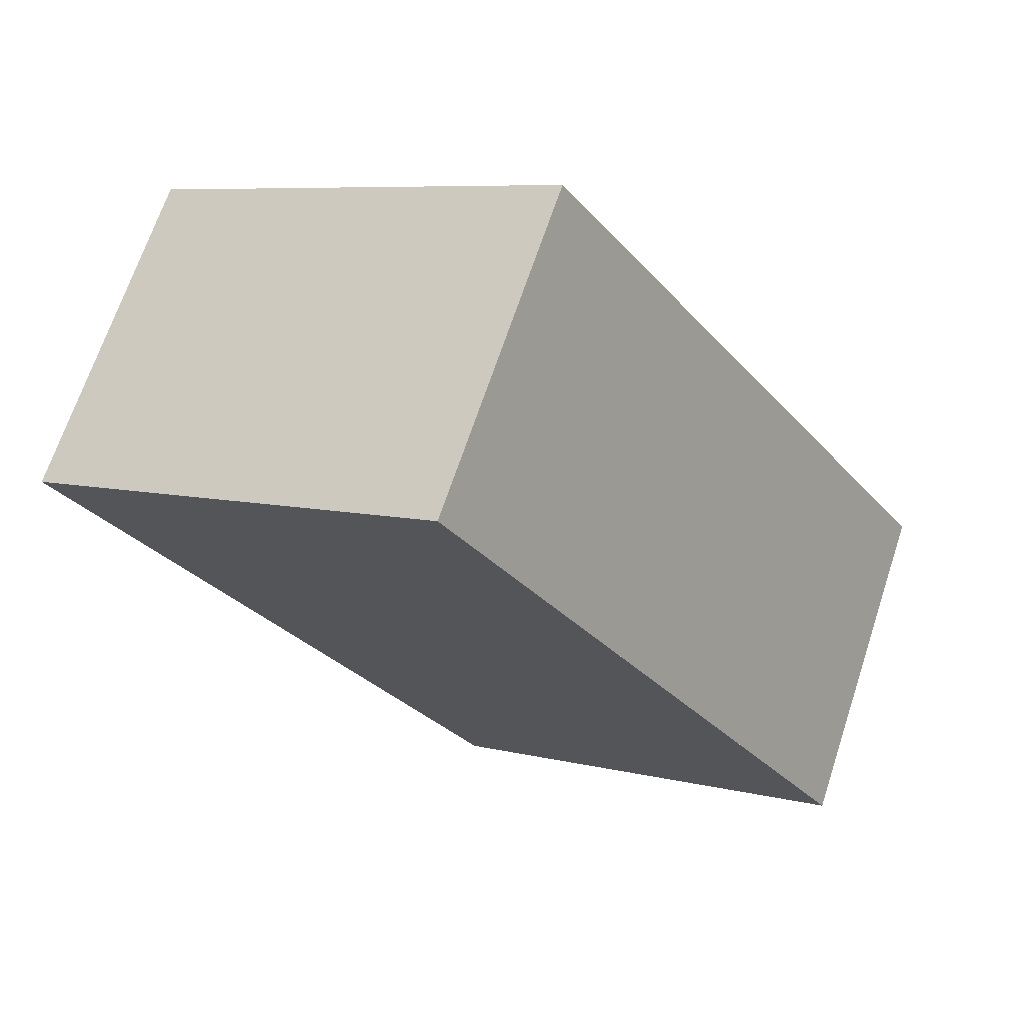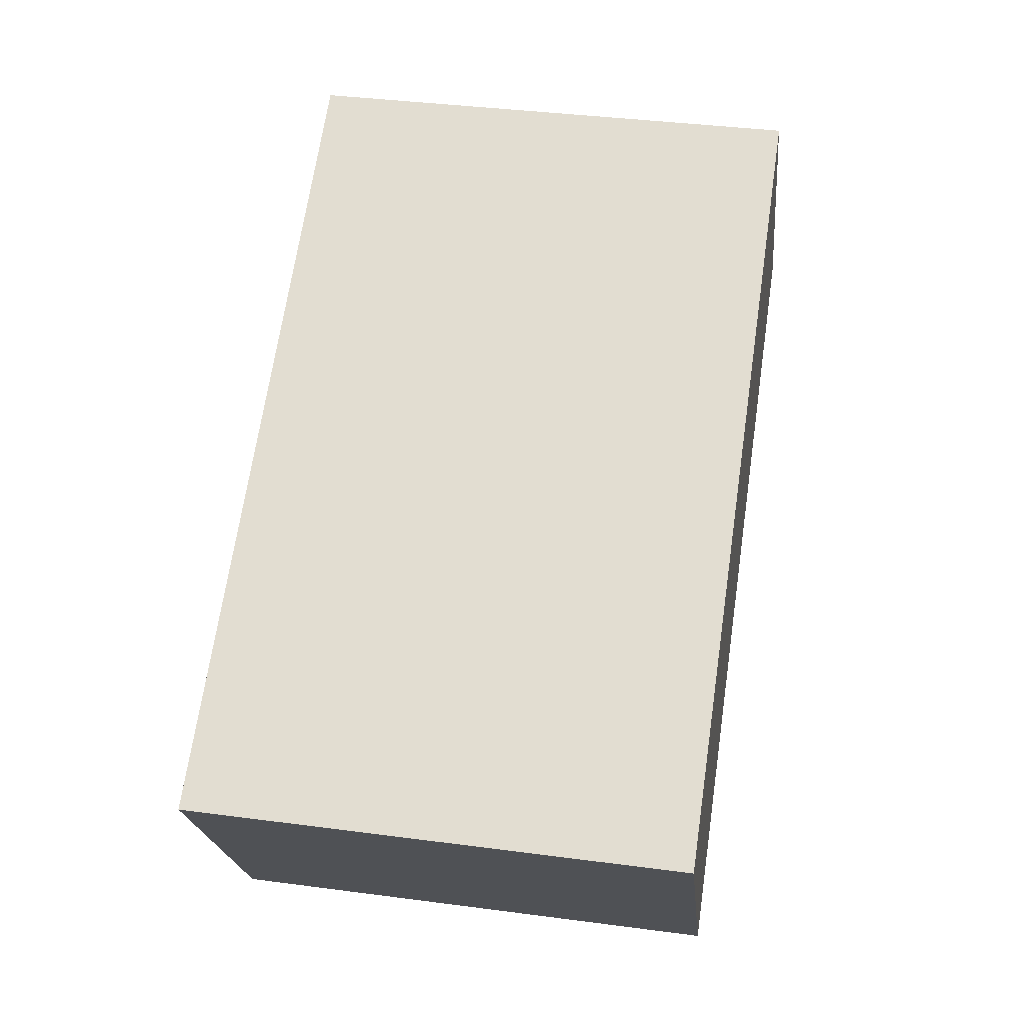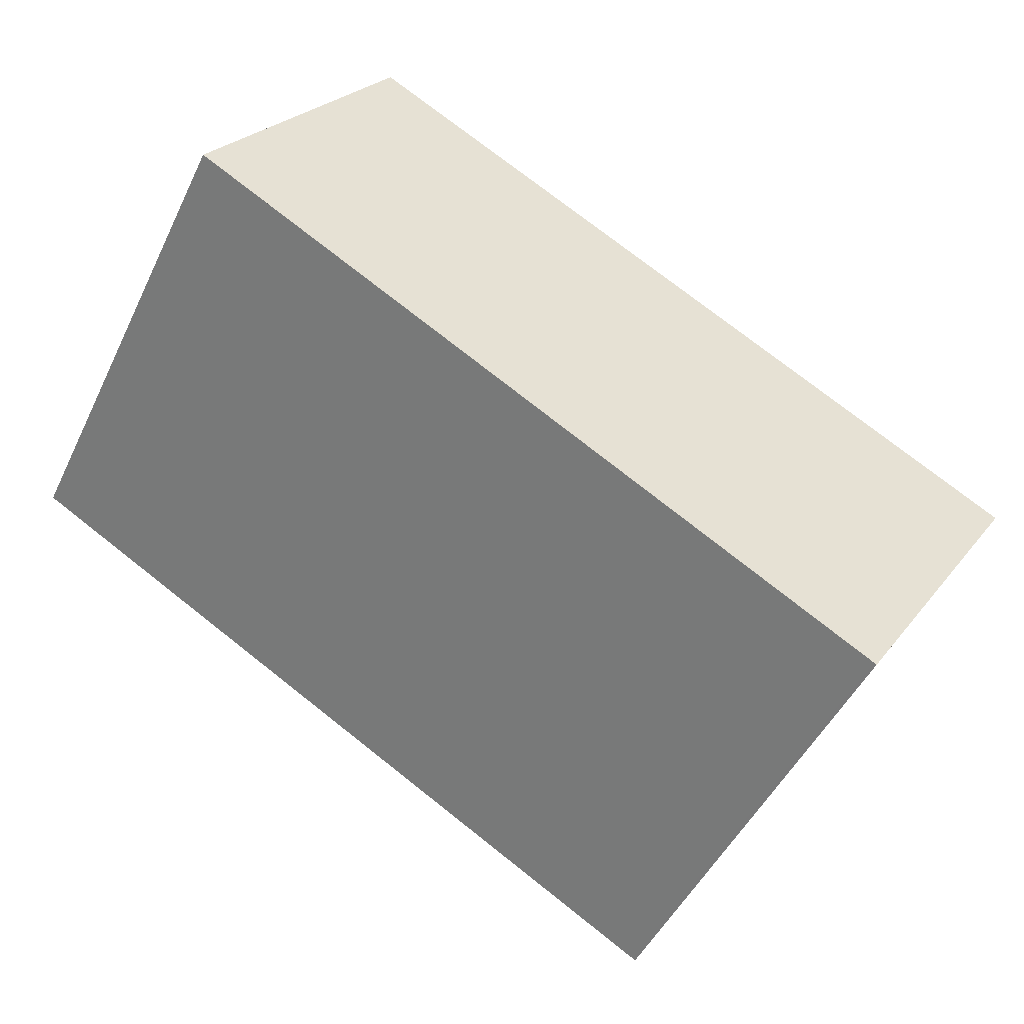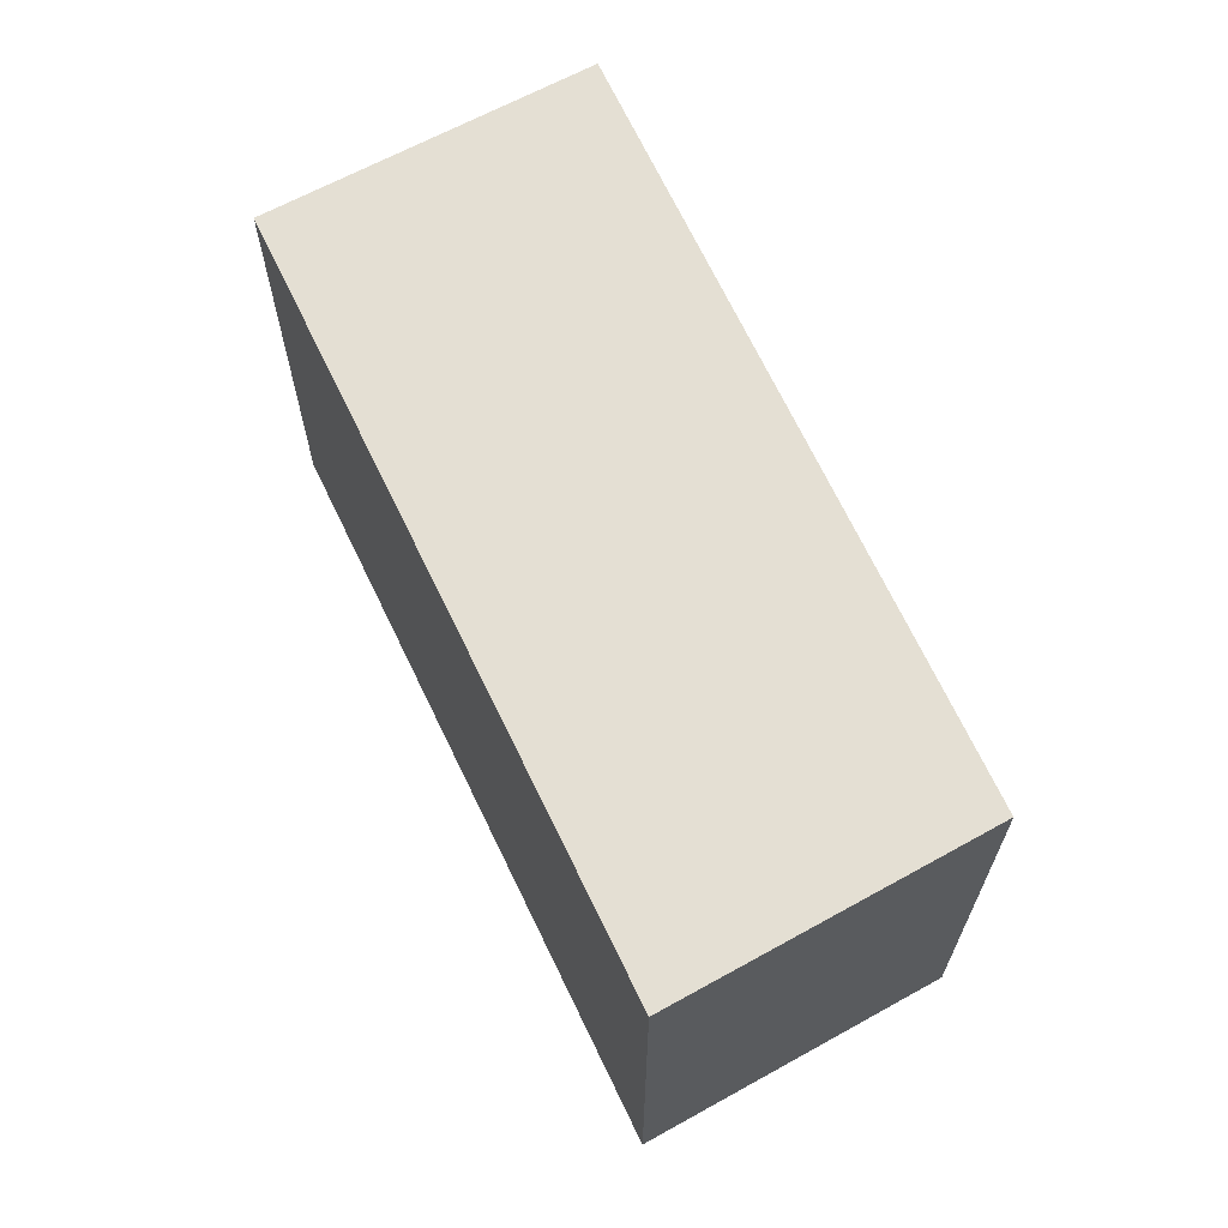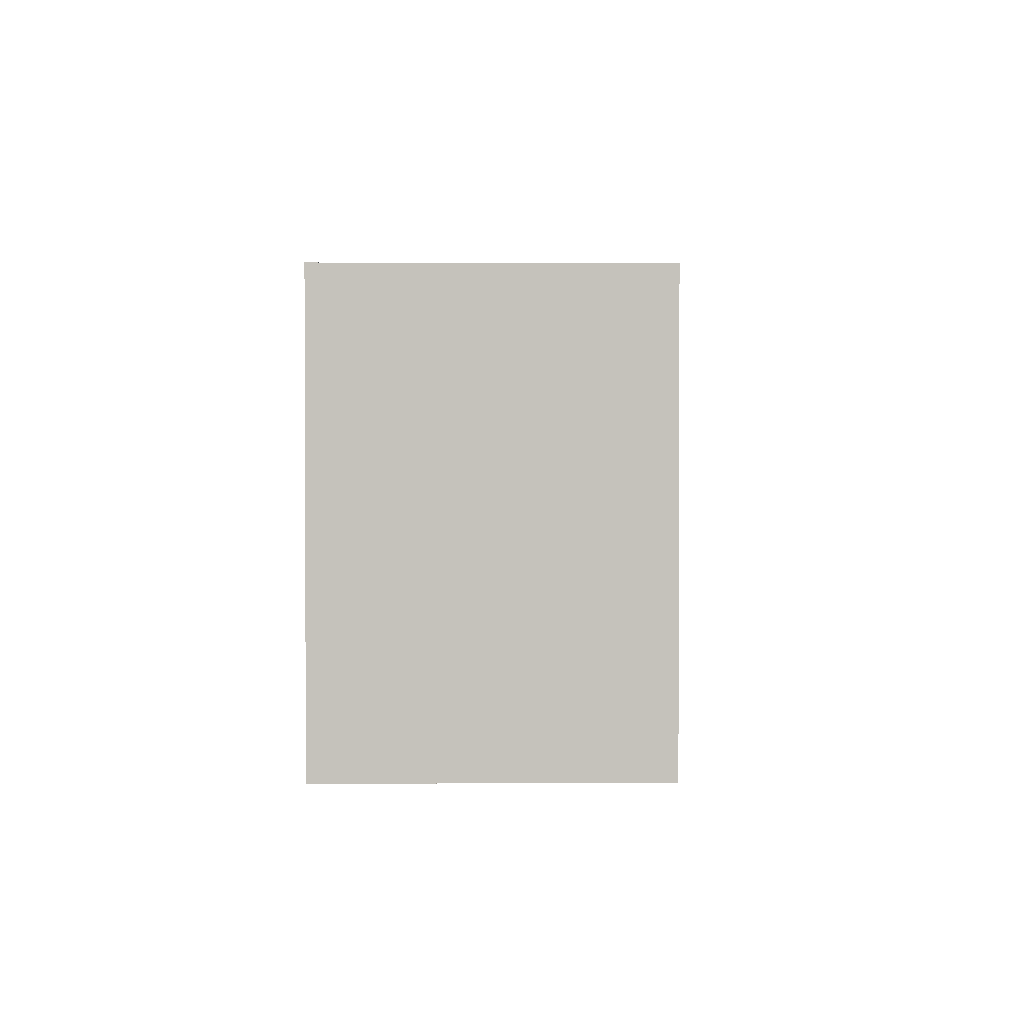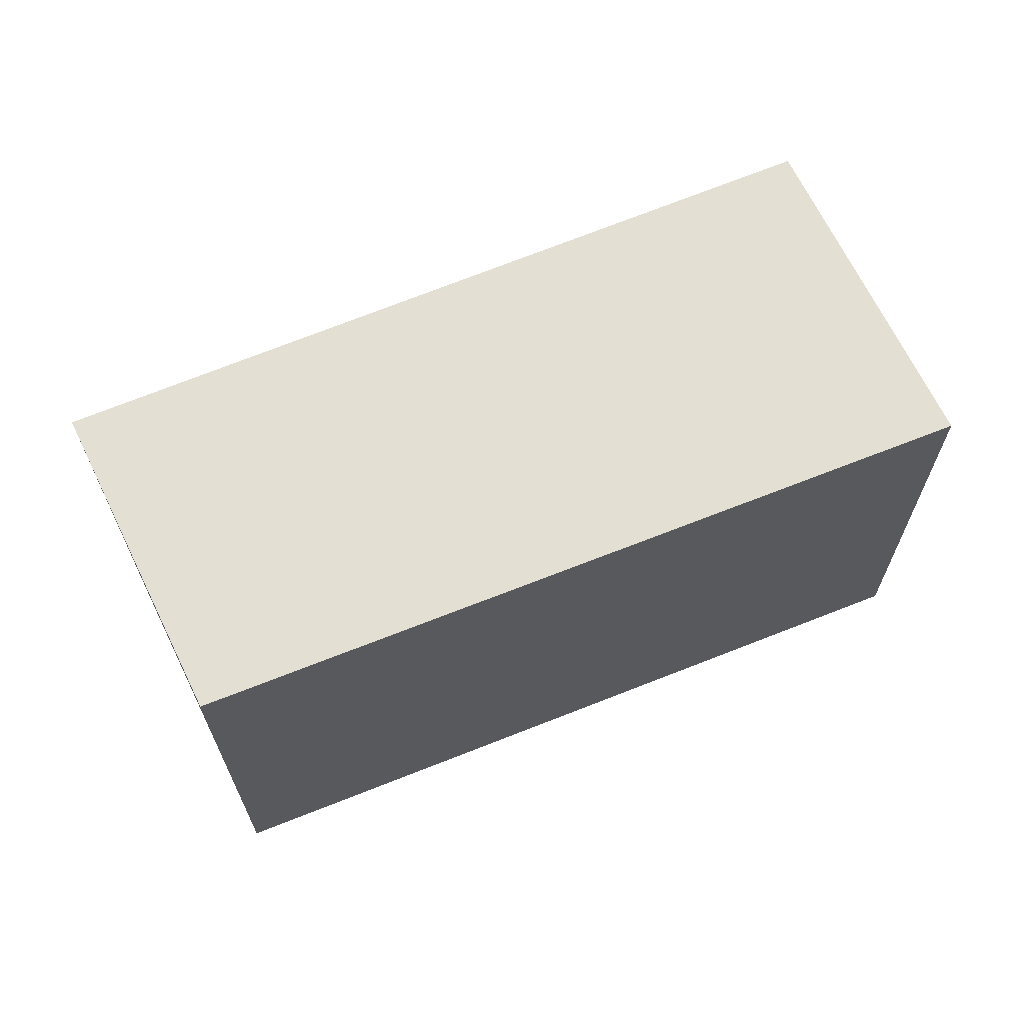
<metadata>
{"format":"obj","ext":"obj","renderer":"f3d","projection":"perspective","resolution":1024,"background":"white","views":[{"elev":7.5,"azim":125.8,"up":"+Y"},{"elev":37.8,"azim":-80.4,"up":"+Y"},{"elev":-48.8,"azim":154.9,"up":"+Y"},{"elev":66.5,"azim":94.0,"up":"+Z"},{"elev":1.6,"azim":-58.5,"up":"+Z"},{"elev":66.9,"azim":-173.0,"up":"+Z"}]}
</metadata>
<code>
v 198.1 -1908 2.477
v 201.6 -1906 2.467
v 202.6 -1907 2.467
v 199 -1909 2.476
v 201.5 -1906 2.468
v 202.5 -1907 2.467
v 198.1 -1908 2.477
v 199 -1909 2.476
v 202.3 -1907 2.467
v 199 -1909 2.476
v 199 -1909 2.476
v 198.1 -1908 2.477
v 198.1 -1908 2.477
v 198.1 -1908 0
v 198.1 -1908 4.441e-16
v 202.6 -1907 2.467
v 201.6 -1906 2.467
v 201.6 -1906 0
v 202.6 -1907 4.441e-16
v 202.5 -1907 2.467
v 202.6 -1907 2.467
v 202.6 -1907 4.441e-16
v 202.5 -1907 0
v 199 -1909 2.476
v 199 -1909 2.476
v 199 -1909 0
v 199 -1909 0
v 201.6 -1906 2.467
v 201.5 -1906 2.468
v 201.5 -1906 -4.441e-16
v 201.6 -1906 0
v 202.3 -1907 2.467
v 202.5 -1907 2.467
v 202.5 -1907 0
v 202.3 -1907 0
v 201.5 -1906 2.468
v 198.1 -1908 2.477
v 198.1 -1908 4.441e-16
v 201.5 -1906 -4.441e-16
v 199 -1909 2.476
v 199 -1909 2.476
v 199 -1909 0
v 199 -1909 0
v 199 -1909 2.476
v 202.3 -1907 2.467
v 202.3 -1907 0
v 199 -1909 0
v 198.1 -1908 2.477
v 199 -1909 2.476
v 199 -1909 0
v 198.1 -1908 0
v 198.1 -1908 0
v 201.6 -1906 0
v 202.6 -1907 0
v 199 -1909 0
f 11 1 7 10
f 5 2 3 6
f 10 7 5 6 9
f 9 8 10
f 10 8 4 11
f 13 14 15 12
f 17 18 19 16
f 21 22 23 20
f 25 26 27 24
f 29 30 31 28
f 33 34 35 32
f 37 38 39 36
f 41 42 43 40
f 45 46 47 44
f 49 50 51 48
f 53 54 55 52

</code>
